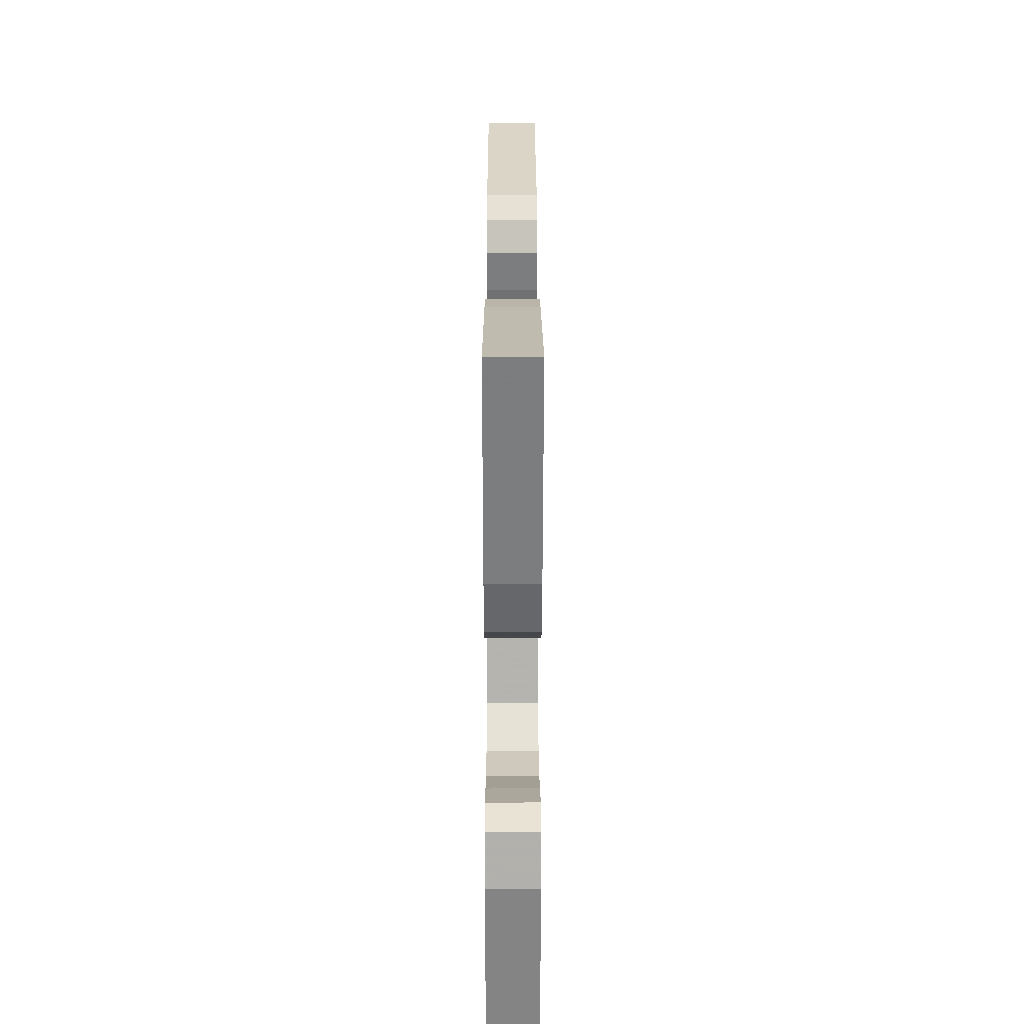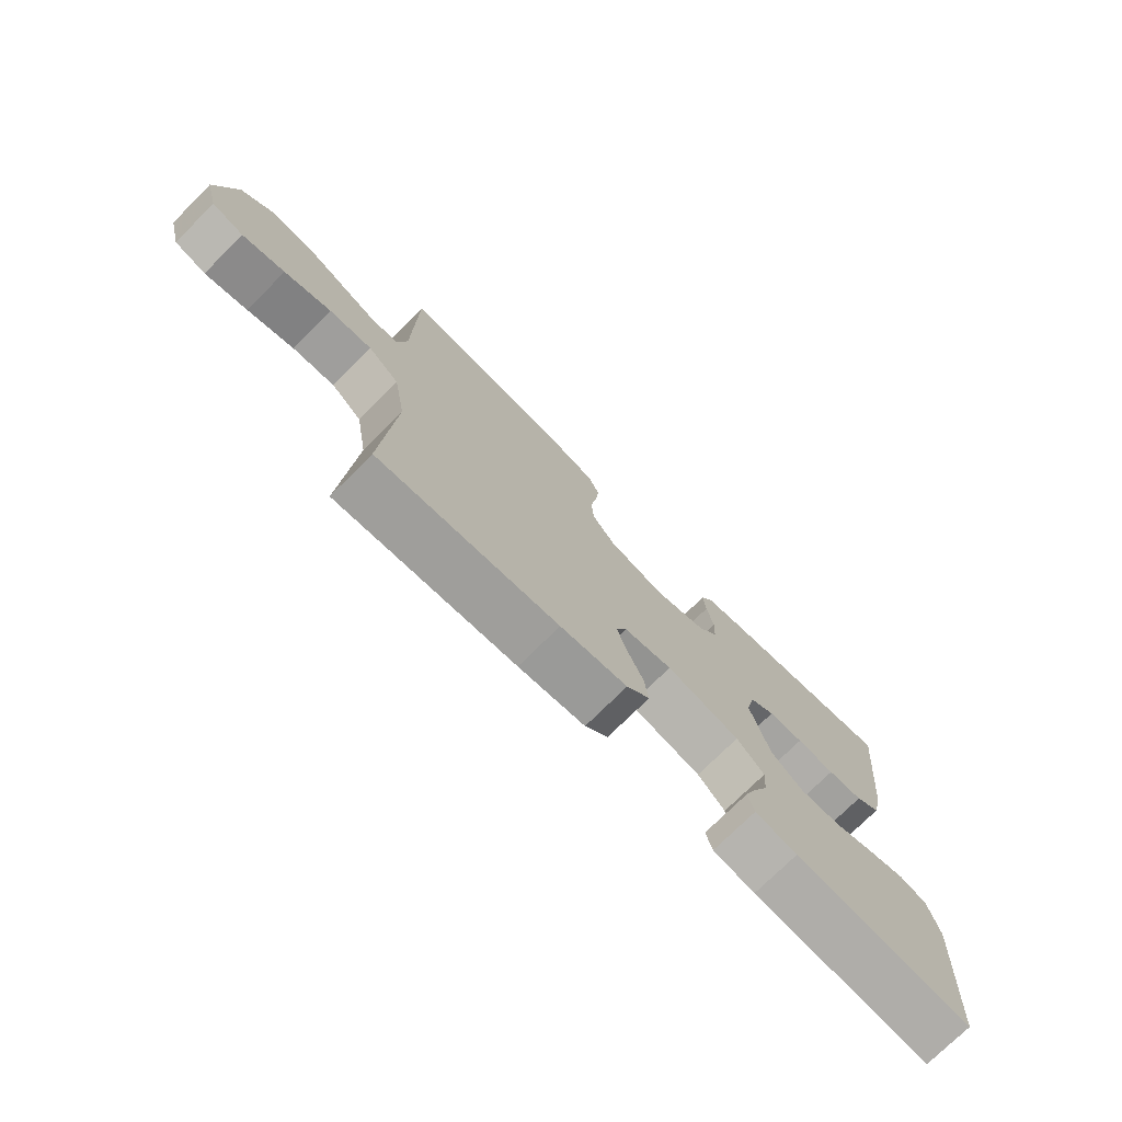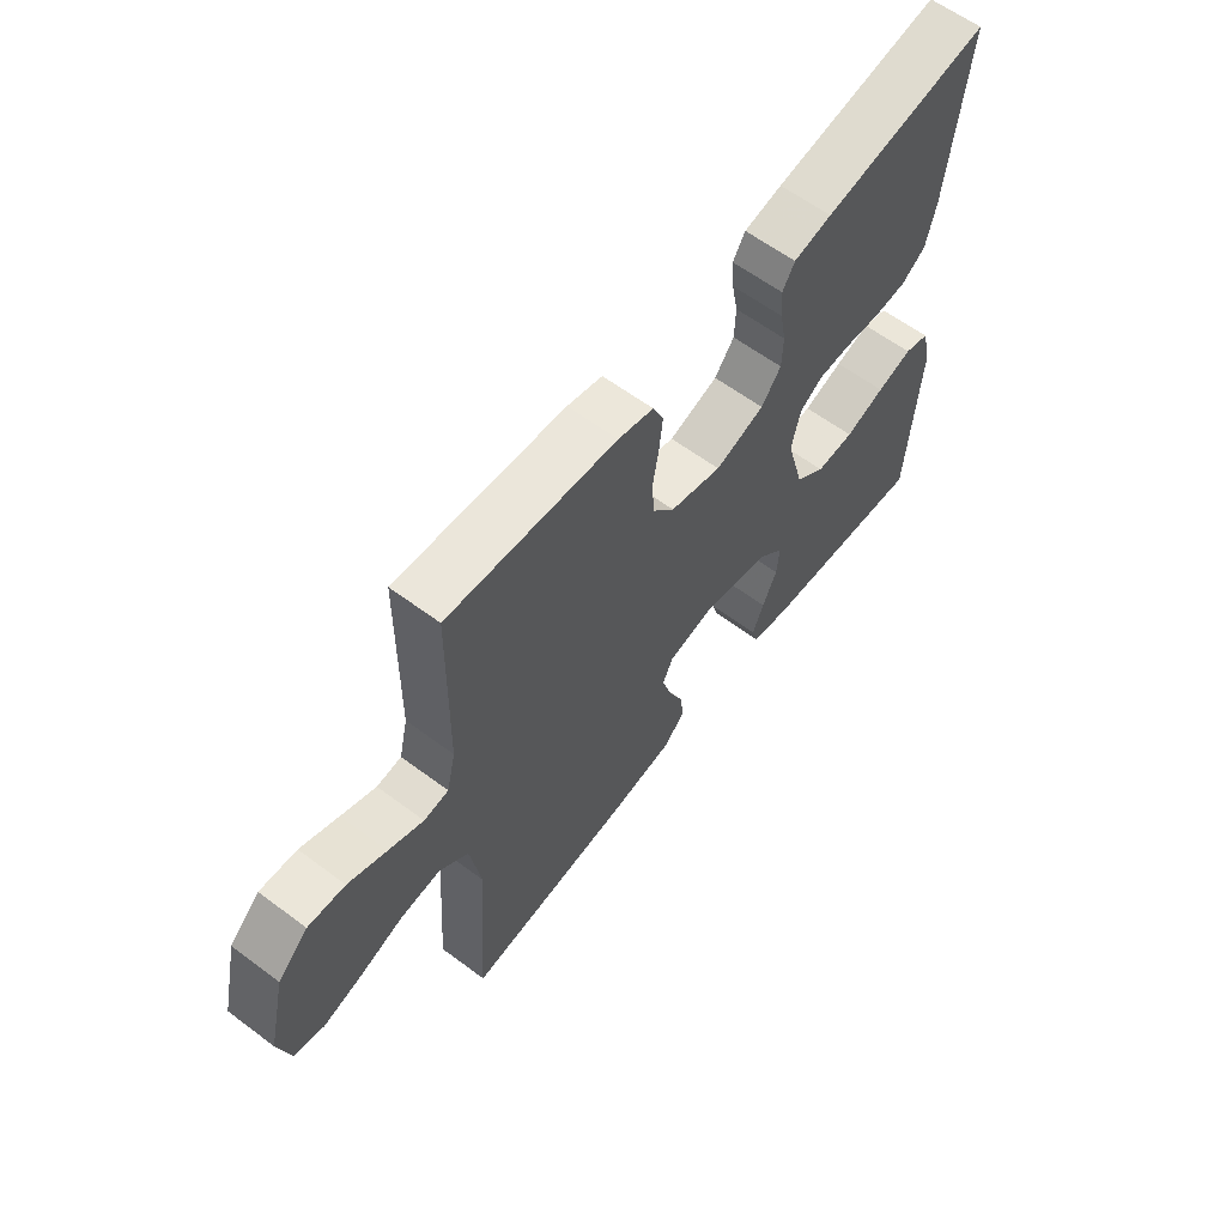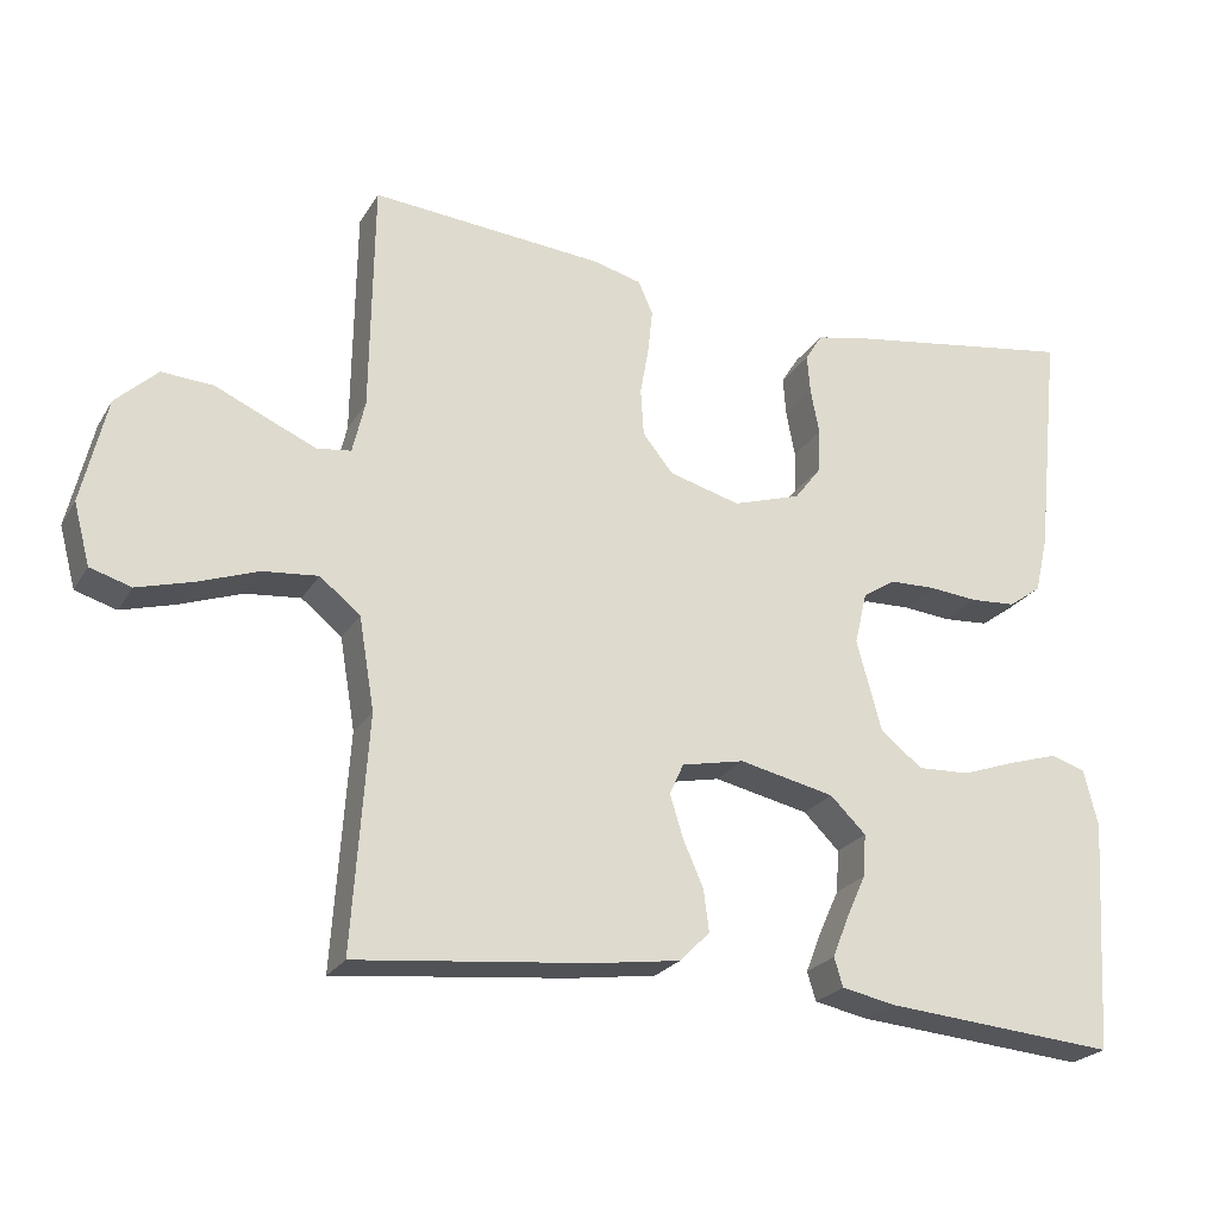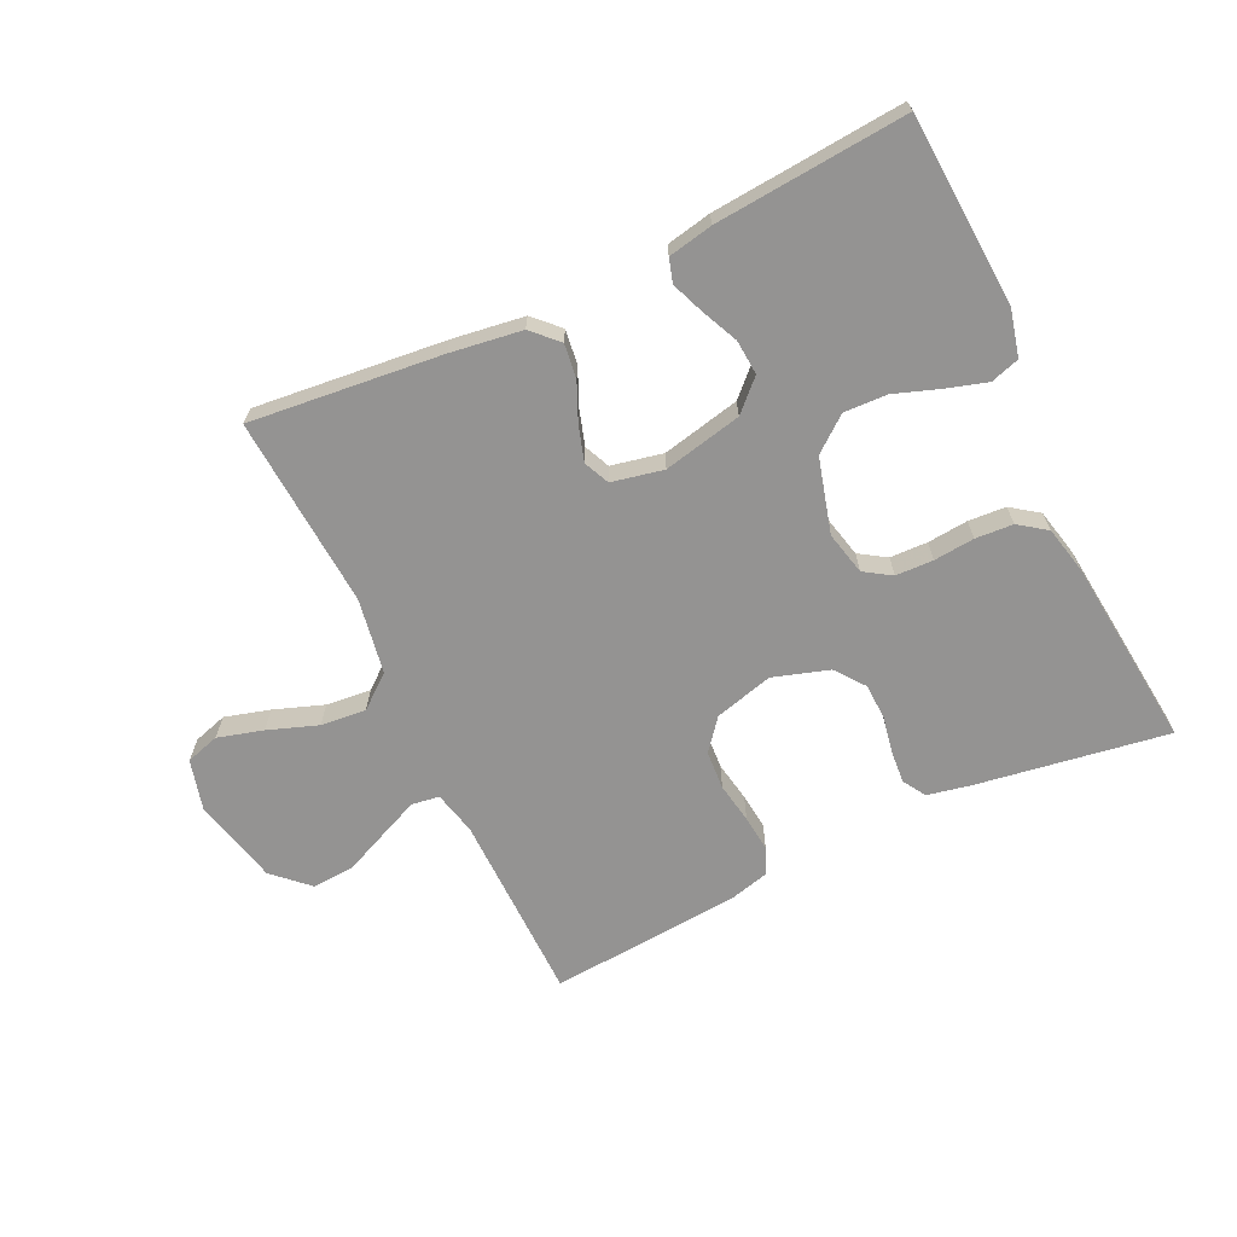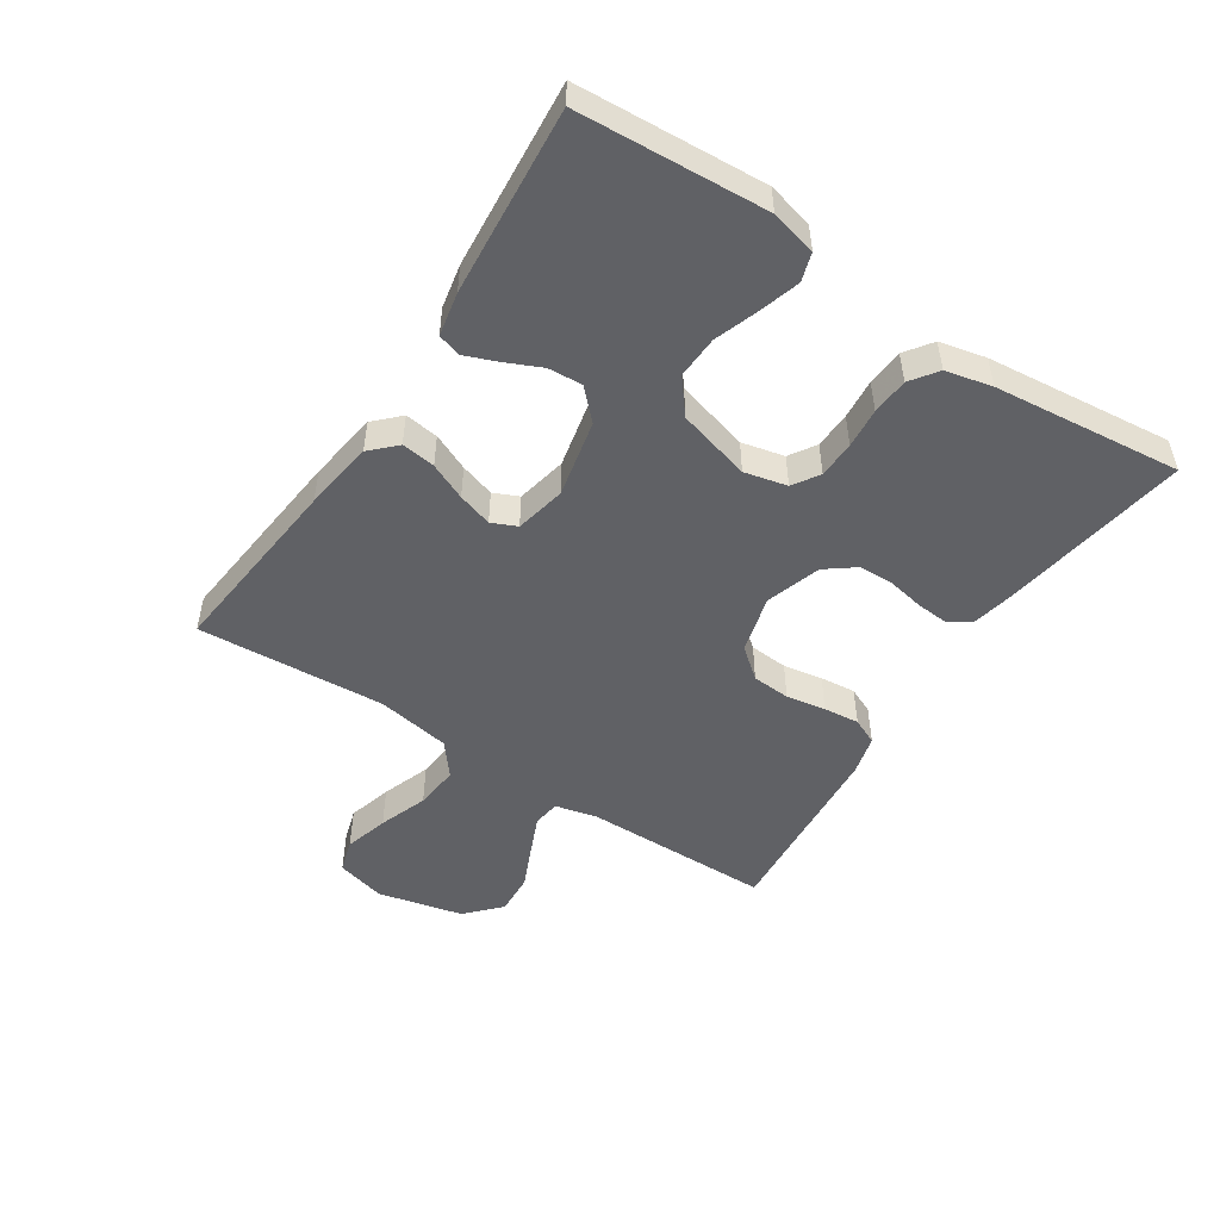
<metadata>
{"format":"obj","ext":"obj","renderer":"f3d","projection":"perspective","resolution":1024,"background":"white","views":[{"elev":25.0,"azim":-90.1,"up":"+Z"},{"elev":-74.6,"azim":134.9,"up":"+Z"},{"elev":61.0,"azim":127.3,"up":"+Z"},{"elev":-23.7,"azim":156.1,"up":"+Z"},{"elev":-66.8,"azim":-154.6,"up":"+Y"},{"elev":-50.1,"azim":-123.3,"up":"+Y"}]}
</metadata>
<code>
v -0.5 0.07 -0.5
v -0.519 0.07 -0.2
v -0.501 0.07 -0.127
v -0.456 0.07 -0.113
v -0.393 0.07 -0.132
v -0.322 0.07 -0.157
v -0.254 0.07 -0.16
v -0.2 0.07 -0.117
v -0.168 0.07 0
v -0.184 0.07 0.068
v -0.226 0.07 0.095
v -0.285 0.07 0.097
v -0.349 0.07 0.091
v -0.408 0.07 0.095
v -0.451 0.07 0.126
v -0.468 0.07 0.2
v -0.5 0.07 0.5
v -0.2 0.07 0.453
v -0.132 0.07 0.439
v -0.11 0.07 0.403
v -0.114 0.07 0.352
v -0.125 0.07 0.294
v -0.123 0.07 0.238
v -0.088 0.07 0.192
v 0 0.07 0.164
v 0.092 0.07 0.189
v 0.131 0.07 0.237
v 0.135 0.07 0.298
v 0.124 0.07 0.361
v 0.118 0.07 0.418
v 0.137 0.07 0.46
v 0.2 0.07 0.476
v 0.5 0.07 0.5
v 0.504 0.07 0.2
v 0.52 0.07 0.132
v 0.564 0.07 0.126
v 0.626 0.07 0.153
v 0.694 0.07 0.183
v 0.76 0.07 0.187
v 0.814 0.07 0.136
v 0.846 0.07 0
v 0.825 0.07 -0.079
v 0.772 0.07 -0.095
v 0.701 0.07 -0.075
v 0.623 0.07 -0.047
v 0.552 0.07 -0.04
v 0.5 0.07 -0.082
v 0.48 0.07 -0.2
v 0.5 0.07 -0.5
v 0.2 0.07 -0.469
v 0.088 0.07 -0.453
v 0.049 0.07 -0.414
v 0.056 0.07 -0.36
v 0.082 0.07 -0.301
v 0.099 0.07 -0.246
v 0.081 0.07 -0.206
v 0 0.07 -0.189
v -0.123 0.07 -0.216
v -0.169 0.07 -0.261
v -0.165 0.07 -0.316
v -0.139 0.07 -0.373
v -0.119 0.07 -0.424
v -0.13 0.07 -0.461
v -0.2 0.07 -0.475
v -0.5 0 -0.5
v -0.519 0 -0.2
v -0.501 0 -0.127
v -0.456 0 -0.113
v -0.393 0 -0.132
v -0.322 0 -0.157
v -0.254 0 -0.16
v -0.2 0 -0.117
v -0.168 0 0
v -0.184 0 0.068
v -0.226 0 0.095
v -0.285 0 0.097
v -0.349 0 0.091
v -0.408 0 0.095
v -0.451 0 0.126
v -0.468 0 0.2
v -0.5 0 0.5
v -0.2 0 0.453
v -0.132 0 0.439
v -0.11 0 0.403
v -0.114 0 0.352
v -0.125 0 0.294
v -0.123 0 0.238
v -0.088 0 0.192
v 0 0 0.164
v 0.092 0 0.189
v 0.131 0 0.237
v 0.135 0 0.298
v 0.124 0 0.361
v 0.118 0 0.418
v 0.137 0 0.46
v 0.2 0 0.476
v 0.5 0 0.5
v 0.504 0 0.2
v 0.52 0 0.132
v 0.564 0 0.126
v 0.626 0 0.153
v 0.694 0 0.183
v 0.76 0 0.187
v 0.814 0 0.136
v 0.846 0 0
v 0.825 0 -0.079
v 0.772 0 -0.095
v 0.701 0 -0.075
v 0.623 0 -0.047
v 0.552 0 -0.04
v 0.5 0 -0.082
v 0.48 0 -0.2
v 0.5 0 -0.5
v 0.2 0 -0.469
v 0.088 0 -0.453
v 0.049 0 -0.414
v 0.056 0 -0.36
v 0.082 0 -0.301
v 0.099 0 -0.246
v 0.081 0 -0.206
v 0 0 -0.189
v -0.123 0 -0.216
v -0.169 0 -0.261
v -0.165 0 -0.316
v -0.139 0 -0.373
v -0.119 0 -0.424
v -0.13 0 -0.461
v -0.2 0 -0.475
f 60 61 62 63
f 60 63 64 1
f 51 52 53 54
f 51 54 55
f 48 49 50 51
f 47 48 51 55
f 46 47 55 56
f 42 43 44 45
f 40 41 42 45
f 40 45 46
f 37 38 39 40
f 36 37 40 46
f 35 36 46 56
f 31 32 33 34
f 28 29 30 31
f 28 31 34 35
f 19 20 21 22
f 19 22 23
f 18 19 23
f 17 18 23
f 16 17 23 24
f 12 13 14 15
f 11 12 15 16
f 3 4 5 6
f 1 2 3 6
f 59 60 1 6
f 58 59 6 7
f 57 58 7 8
f 56 57 8 9
f 35 56 9 10
f 27 28 35
f 26 27 35
f 25 26 35 10
f 11 16 24 25
f 10 11 25
f 127 126 125 124
f 65 128 127 124
f 118 117 116 115
f 119 118 115
f 115 114 113 112
f 119 115 112 111
f 120 119 111 110
f 109 108 107 106
f 109 106 105 104
f 110 109 104
f 104 103 102 101
f 110 104 101 100
f 120 110 100 99
f 98 97 96 95
f 95 94 93 92
f 99 98 95 92
f 86 85 84 83
f 87 86 83
f 87 83 82
f 87 82 81
f 88 87 81 80
f 79 78 77 76
f 80 79 76 75
f 70 69 68 67
f 70 67 66 65
f 70 65 124 123
f 71 70 123 122
f 72 71 122 121
f 73 72 121 120
f 74 73 120 99
f 99 92 91
f 99 91 90
f 74 99 90 89
f 89 88 80 75
f 89 75 74
f 1 65 66 2
f 2 66 67 3
f 3 67 68 4
f 4 68 69 5
f 5 69 70 6
f 6 70 71 7
f 7 71 72 8
f 8 72 73 9
f 9 73 74 10
f 10 74 75 11
f 11 75 76 12
f 12 76 77 13
f 13 77 78 14
f 14 78 79 15
f 15 79 80 16
f 16 80 81 17
f 17 81 82 18
f 18 82 83 19
f 19 83 84 20
f 20 84 85 21
f 21 85 86 22
f 22 86 87 23
f 23 87 88 24
f 24 88 89 25
f 25 89 90 26
f 26 90 91 27
f 27 91 92 28
f 28 92 93 29
f 29 93 94 30
f 30 94 95 31
f 31 95 96 32
f 32 96 97 33
f 33 97 98 34
f 34 98 99 35
f 35 99 100 36
f 36 100 101 37
f 37 101 102 38
f 38 102 103 39
f 39 103 104 40
f 40 104 105 41
f 41 105 106 42
f 42 106 107 43
f 43 107 108 44
f 44 108 109 45
f 45 109 110 46
f 46 110 111 47
f 47 111 112 48
f 48 112 113 49
f 49 113 114 50
f 50 114 115 51
f 51 115 116 52
f 52 116 117 53
f 53 117 118 54
f 54 118 119 55
f 55 119 120 56
f 56 120 121 57
f 57 121 122 58
f 58 122 123 59
f 59 123 124 60
f 60 124 125 61
f 61 125 126 62
f 62 126 127 63
f 63 127 128 64
f 64 128 65 1

</code>
